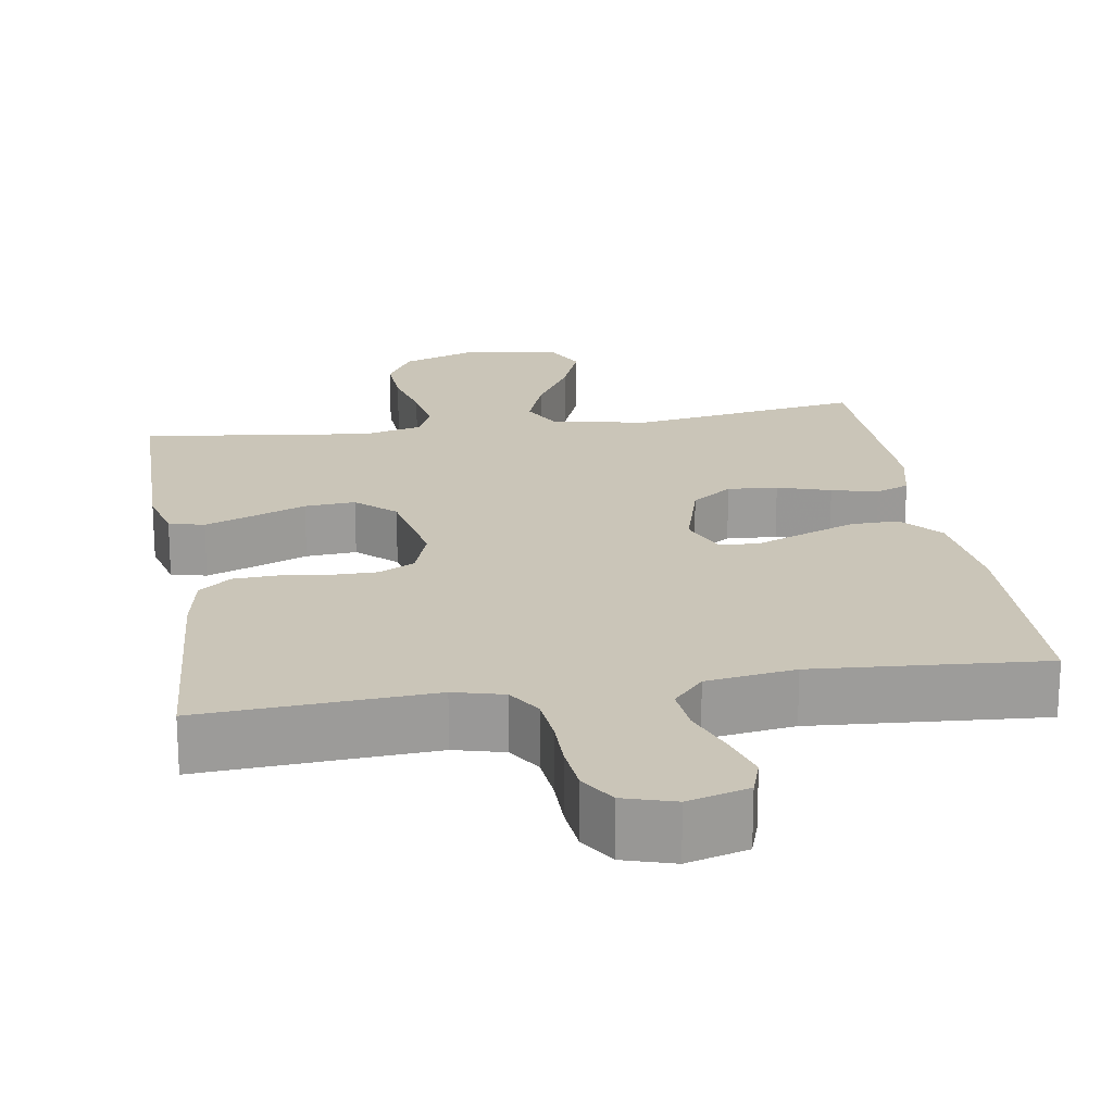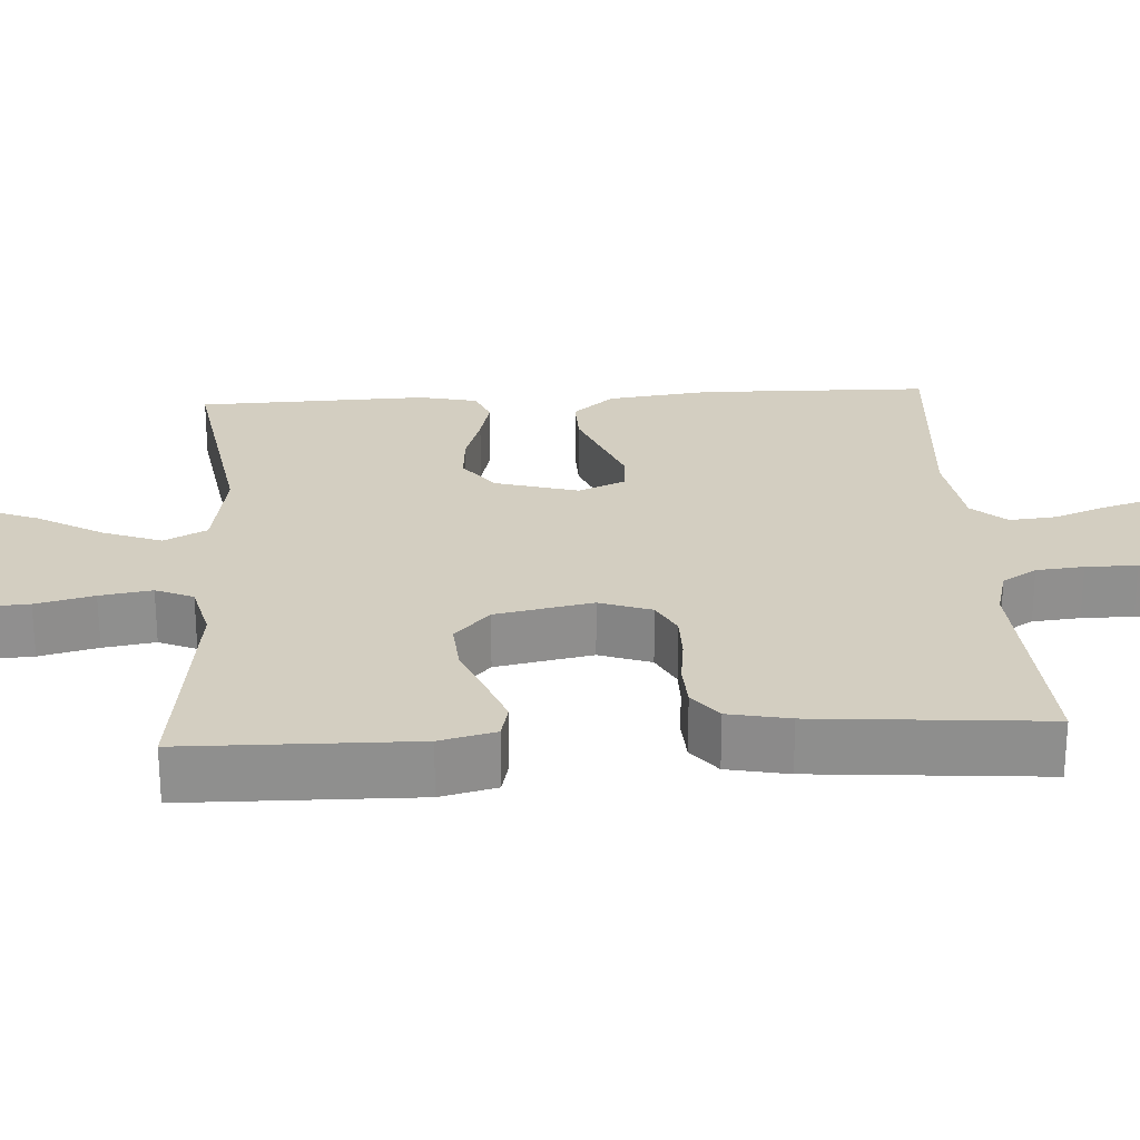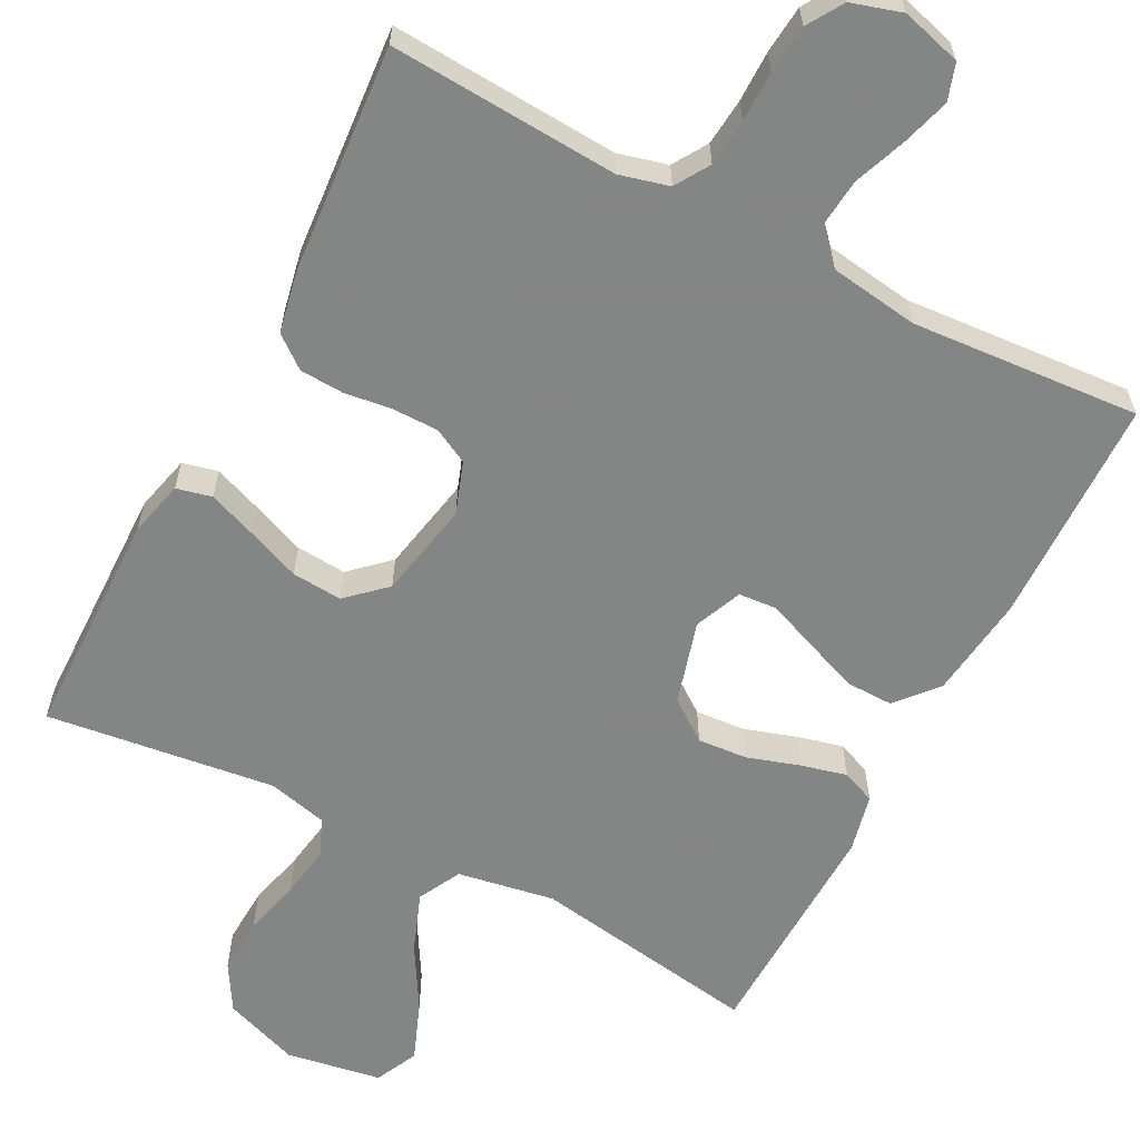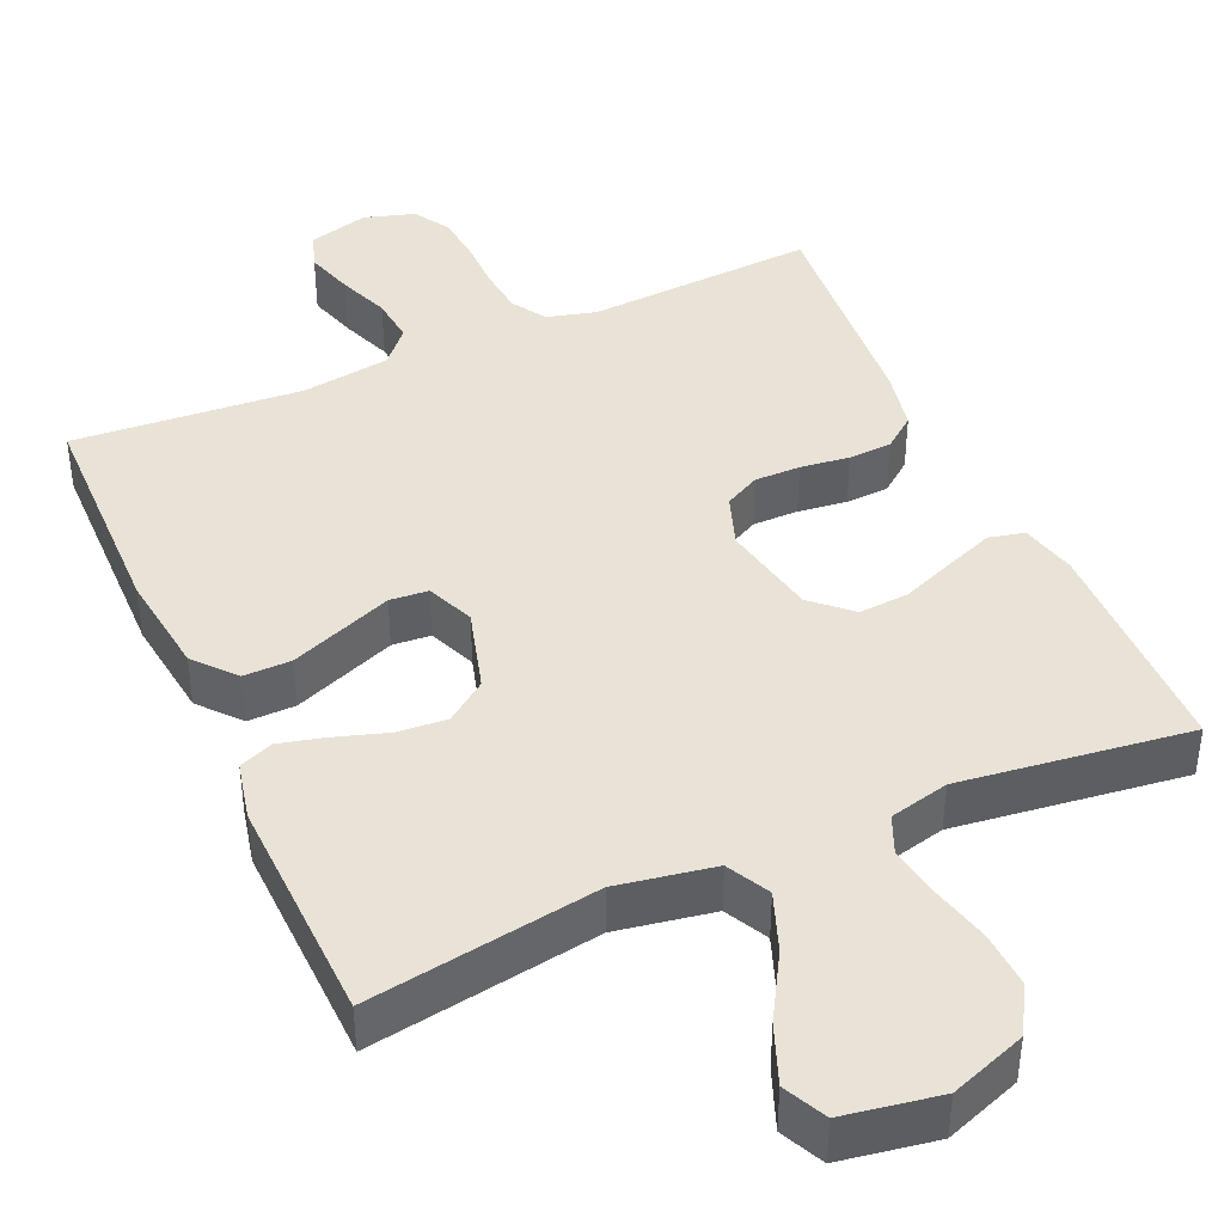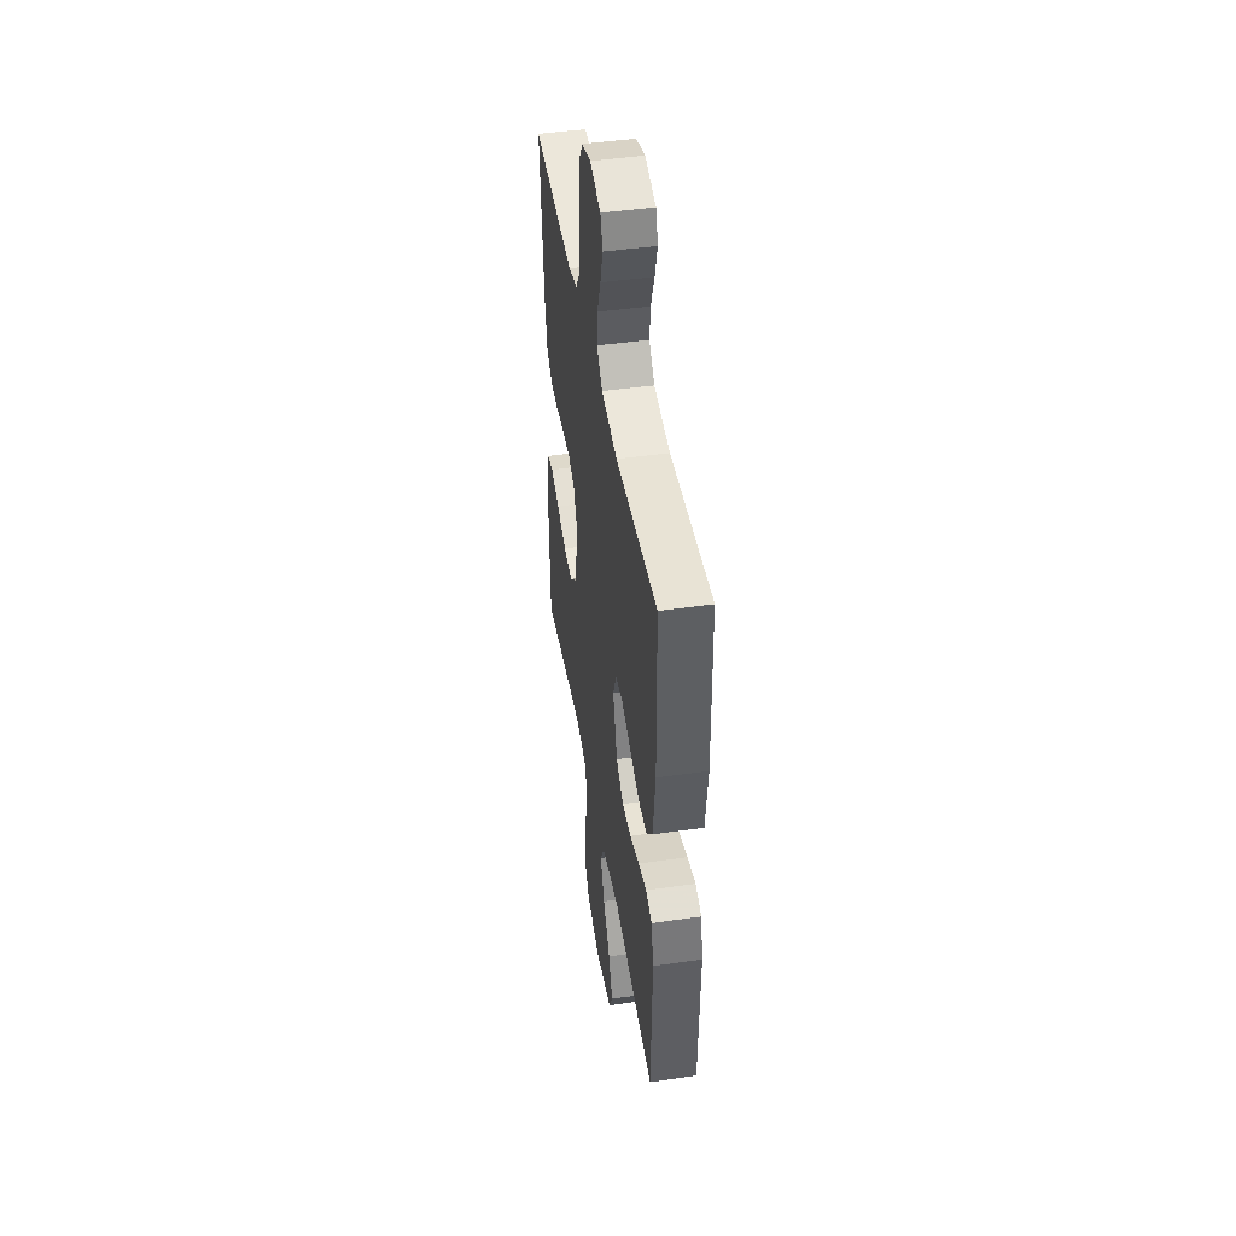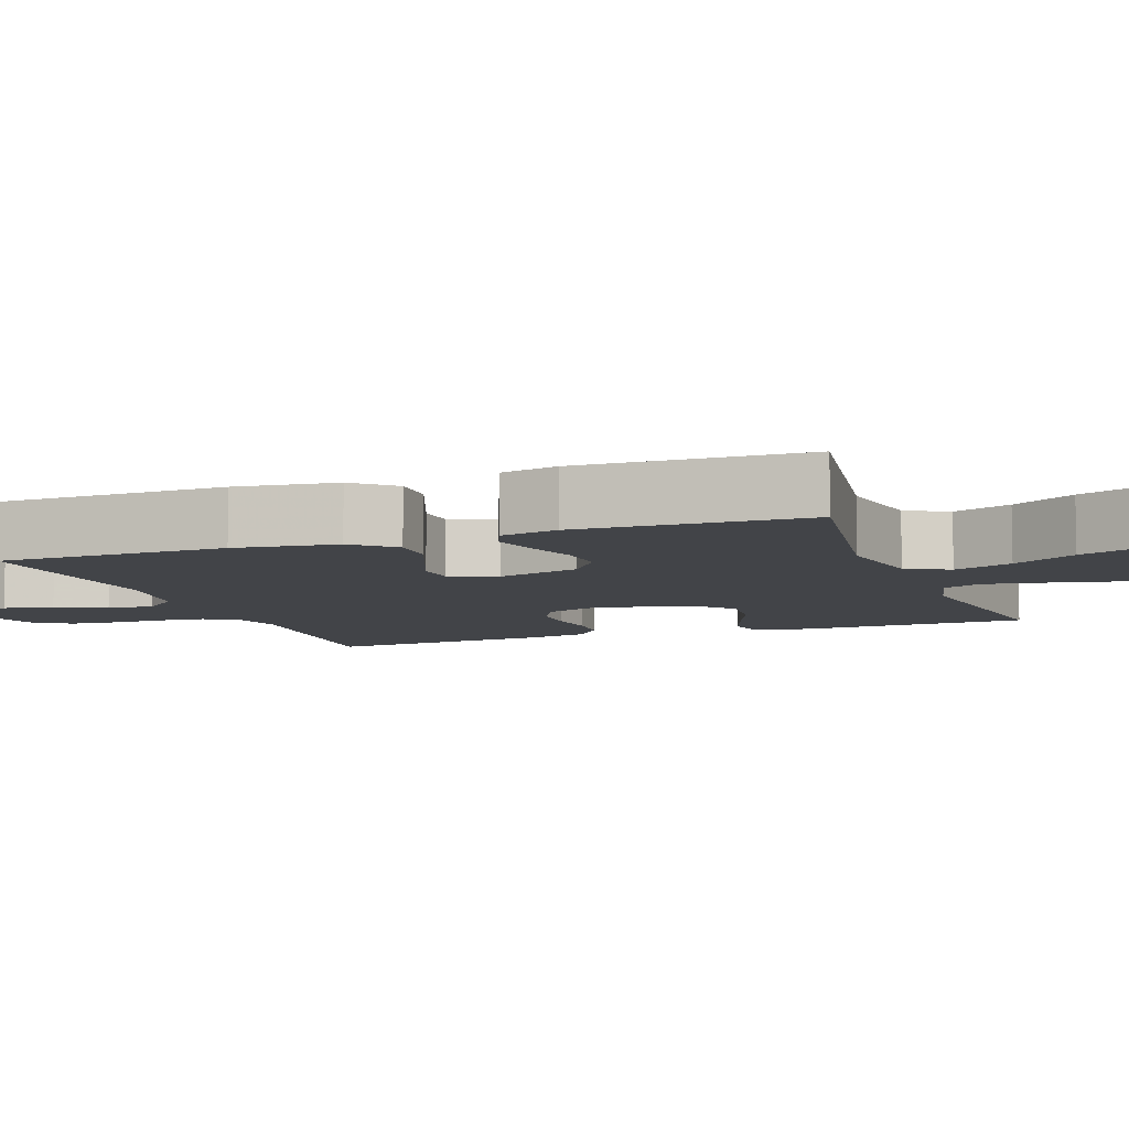
<metadata>
{"format":"obj","ext":"obj","renderer":"f3d","projection":"perspective","resolution":1024,"background":"white","views":[{"elev":20.3,"azim":-9.1,"up":"+Y"},{"elev":25.0,"azim":-93.4,"up":"+Y"},{"elev":-61.6,"azim":-27.5,"up":"+Y"},{"elev":41.6,"azim":156.1,"up":"+Y"},{"elev":45.7,"azim":80.5,"up":"+Z"},{"elev":-7.7,"azim":110.0,"up":"+Y"}]}
</metadata>
<code>
v 0.5 0.07 0.5
v 0.506 0.07 0.2
v 0.489 0.07 0.065
v 0.443 0.07 0.012
v 0.381 0.07 0.013
v 0.312 0.07 0.04
v 0.246 0.07 0.066
v 0.196 0.07 0.062
v 0.17 0.07 0
v 0.201 0.07 -0.109
v 0.254 0.07 -0.148
v 0.319 0.07 -0.143
v 0.388 0.07 -0.121
v 0.448 0.07 -0.106
v 0.492 0.07 -0.124
v 0.509 0.07 -0.2
v 0.5 0.07 -0.5
v 0.2 0.07 -0.452
v 0.073 0.07 -0.474
v 0.044 0.07 -0.53
v 0.073 0.07 -0.607
v 0.122 0.07 -0.691
v 0.152 0.07 -0.768
v 0.125 0.07 -0.824
v 0 0.07 -0.845
v -0.099 0.07 -0.809
v -0.135 0.07 -0.748
v -0.131 0.07 -0.674
v -0.112 0.07 -0.598
v -0.101 0.07 -0.53
v -0.122 0.07 -0.481
v -0.2 0.07 -0.462
v -0.5 0.07 -0.5
v -0.505 0.07 -0.2
v -0.487 0.07 -0.127
v -0.441 0.07 -0.116
v -0.378 0.07 -0.14
v -0.308 0.07 -0.168
v -0.242 0.07 -0.173
v -0.192 0.07 -0.127
v -0.167 0.07 0
v -0.191 0.07 0.068
v -0.237 0.07 0.092
v -0.297 0.07 0.092
v -0.361 0.07 0.084
v -0.418 0.07 0.087
v -0.46 0.07 0.12
v -0.476 0.07 0.2
v -0.5 0.07 0.5
v -0.2 0.07 0.481
v -0.135 0.07 0.498
v -0.107 0.07 0.543
v -0.101 0.07 0.605
v -0.101 0.07 0.672
v -0.095 0.07 0.735
v -0.066 0.07 0.782
v 0 0.07 0.802
v 0.079 0.07 0.78
v 0.095 0.07 0.732
v 0.076 0.07 0.669
v 0.05 0.07 0.601
v 0.044 0.07 0.54
v 0.084 0.07 0.495
v 0.2 0.07 0.478
v 0.5 0 0.5
v 0.506 0 0.2
v 0.489 0 0.065
v 0.443 0 0.012
v 0.381 0 0.013
v 0.312 0 0.04
v 0.246 0 0.066
v 0.196 0 0.062
v 0.17 0 0
v 0.201 0 -0.109
v 0.254 0 -0.148
v 0.319 0 -0.143
v 0.388 0 -0.121
v 0.448 0 -0.106
v 0.492 0 -0.124
v 0.509 0 -0.2
v 0.5 0 -0.5
v 0.2 0 -0.452
v 0.073 0 -0.474
v 0.044 0 -0.53
v 0.073 0 -0.607
v 0.122 0 -0.691
v 0.152 0 -0.768
v 0.125 0 -0.824
v 0 0 -0.845
v -0.099 0 -0.809
v -0.135 0 -0.748
v -0.131 0 -0.674
v -0.112 0 -0.598
v -0.101 0 -0.53
v -0.122 0 -0.481
v -0.2 0 -0.462
v -0.5 0 -0.5
v -0.505 0 -0.2
v -0.487 0 -0.127
v -0.441 0 -0.116
v -0.378 0 -0.14
v -0.308 0 -0.168
v -0.242 0 -0.173
v -0.192 0 -0.127
v -0.167 0 0
v -0.191 0 0.068
v -0.237 0 0.092
v -0.297 0 0.092
v -0.361 0 0.084
v -0.418 0 0.087
v -0.46 0 0.12
v -0.476 0 0.2
v -0.5 0 0.5
v -0.2 0 0.481
v -0.135 0 0.498
v -0.107 0 0.543
v -0.101 0 0.605
v -0.101 0 0.672
v -0.095 0 0.735
v -0.066 0 0.782
v 0 0 0.802
v 0.079 0 0.78
v 0.095 0 0.732
v 0.076 0 0.669
v 0.05 0 0.601
v 0.044 0 0.54
v 0.084 0 0.495
v 0.2 0 0.478
f 59 60 61
f 58 59 61
f 57 58 61
f 56 57 61
f 55 56 61
f 54 55 61
f 53 54 61
f 52 53 61 62
f 51 52 62 63
f 48 49 50
f 47 48 50
f 46 47 50
f 45 46 50
f 44 45 50
f 51 63 64
f 50 51 64
f 44 50 64
f 43 44 64
f 36 37 38
f 35 36 38
f 34 35 38
f 33 34 38
f 32 33 38
f 31 32 38 39
f 30 31 39 40
f 27 28 29
f 26 27 29
f 25 26 29
f 24 25 29
f 23 24 29
f 22 23 29
f 21 22 29
f 20 21 29 30
f 30 40 41
f 20 30 41
f 19 20 41
f 16 17 18
f 15 16 18
f 14 15 18
f 13 14 18
f 12 13 18
f 11 12 18 19
f 5 6 7
f 4 5 7
f 3 4 7
f 2 3 7
f 1 2 7
f 64 1 7
f 64 7 8
f 43 64 8
f 42 43 8
f 19 41 42
f 11 19 42
f 10 11 42
f 42 8 9
f 9 10 42
f 125 124 123
f 125 123 122
f 125 122 121
f 125 121 120
f 125 120 119
f 125 119 118
f 125 118 117
f 126 125 117 116
f 127 126 116 115
f 114 113 112
f 114 112 111
f 114 111 110
f 114 110 109
f 114 109 108
f 128 127 115
f 128 115 114
f 128 114 108
f 128 108 107
f 102 101 100
f 102 100 99
f 102 99 98
f 102 98 97
f 102 97 96
f 103 102 96 95
f 104 103 95 94
f 93 92 91
f 93 91 90
f 93 90 89
f 93 89 88
f 93 88 87
f 93 87 86
f 93 86 85
f 94 93 85 84
f 105 104 94
f 105 94 84
f 105 84 83
f 82 81 80
f 82 80 79
f 82 79 78
f 82 78 77
f 82 77 76
f 83 82 76 75
f 71 70 69
f 71 69 68
f 71 68 67
f 71 67 66
f 71 66 65
f 71 65 128
f 72 71 128
f 72 128 107
f 72 107 106
f 106 105 83
f 106 83 75
f 106 75 74
f 73 72 106
f 106 74 73
f 1 65 66 2
f 2 66 67 3
f 3 67 68 4
f 4 68 69 5
f 5 69 70 6
f 6 70 71 7
f 7 71 72 8
f 8 72 73 9
f 9 73 74 10
f 10 74 75 11
f 11 75 76 12
f 12 76 77 13
f 13 77 78 14
f 14 78 79 15
f 15 79 80 16
f 16 80 81 17
f 17 81 82 18
f 18 82 83 19
f 19 83 84 20
f 20 84 85 21
f 21 85 86 22
f 22 86 87 23
f 23 87 88 24
f 24 88 89 25
f 25 89 90 26
f 26 90 91 27
f 27 91 92 28
f 28 92 93 29
f 29 93 94 30
f 30 94 95 31
f 31 95 96 32
f 32 96 97 33
f 33 97 98 34
f 34 98 99 35
f 35 99 100 36
f 36 100 101 37
f 37 101 102 38
f 38 102 103 39
f 39 103 104 40
f 40 104 105 41
f 41 105 106 42
f 42 106 107 43
f 43 107 108 44
f 44 108 109 45
f 45 109 110 46
f 46 110 111 47
f 47 111 112 48
f 48 112 113 49
f 49 113 114 50
f 50 114 115 51
f 51 115 116 52
f 52 116 117 53
f 53 117 118 54
f 54 118 119 55
f 55 119 120 56
f 56 120 121 57
f 57 121 122 58
f 58 122 123 59
f 59 123 124 60
f 60 124 125 61
f 61 125 126 62
f 62 126 127 63
f 63 127 128 64
f 64 128 65 1

</code>
